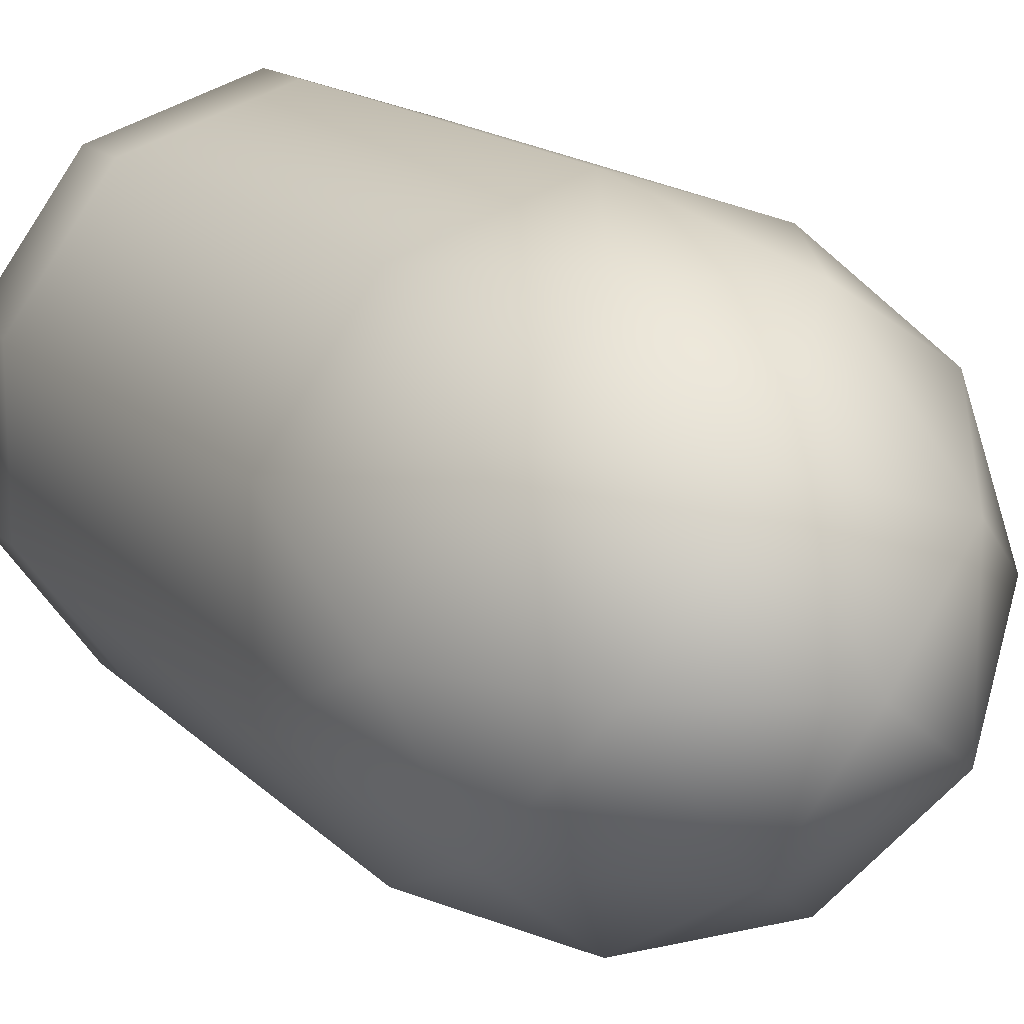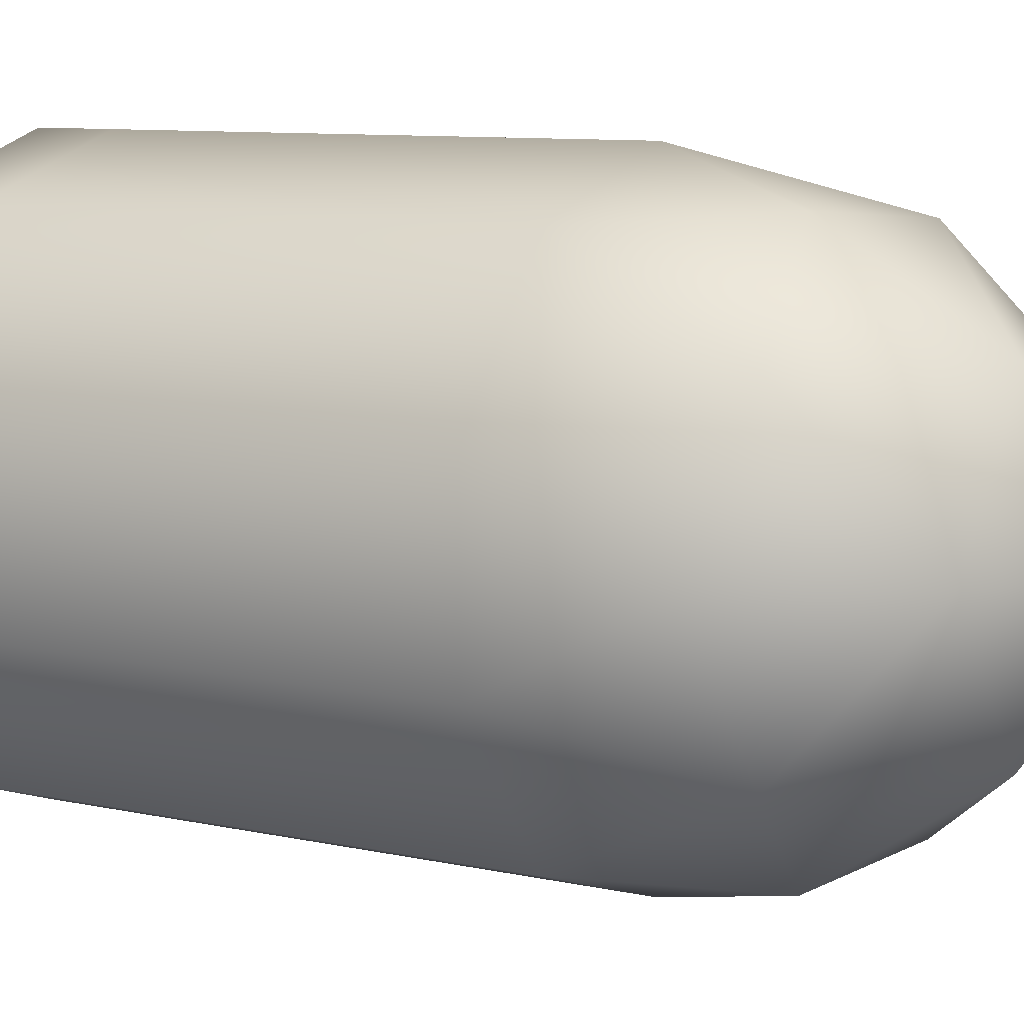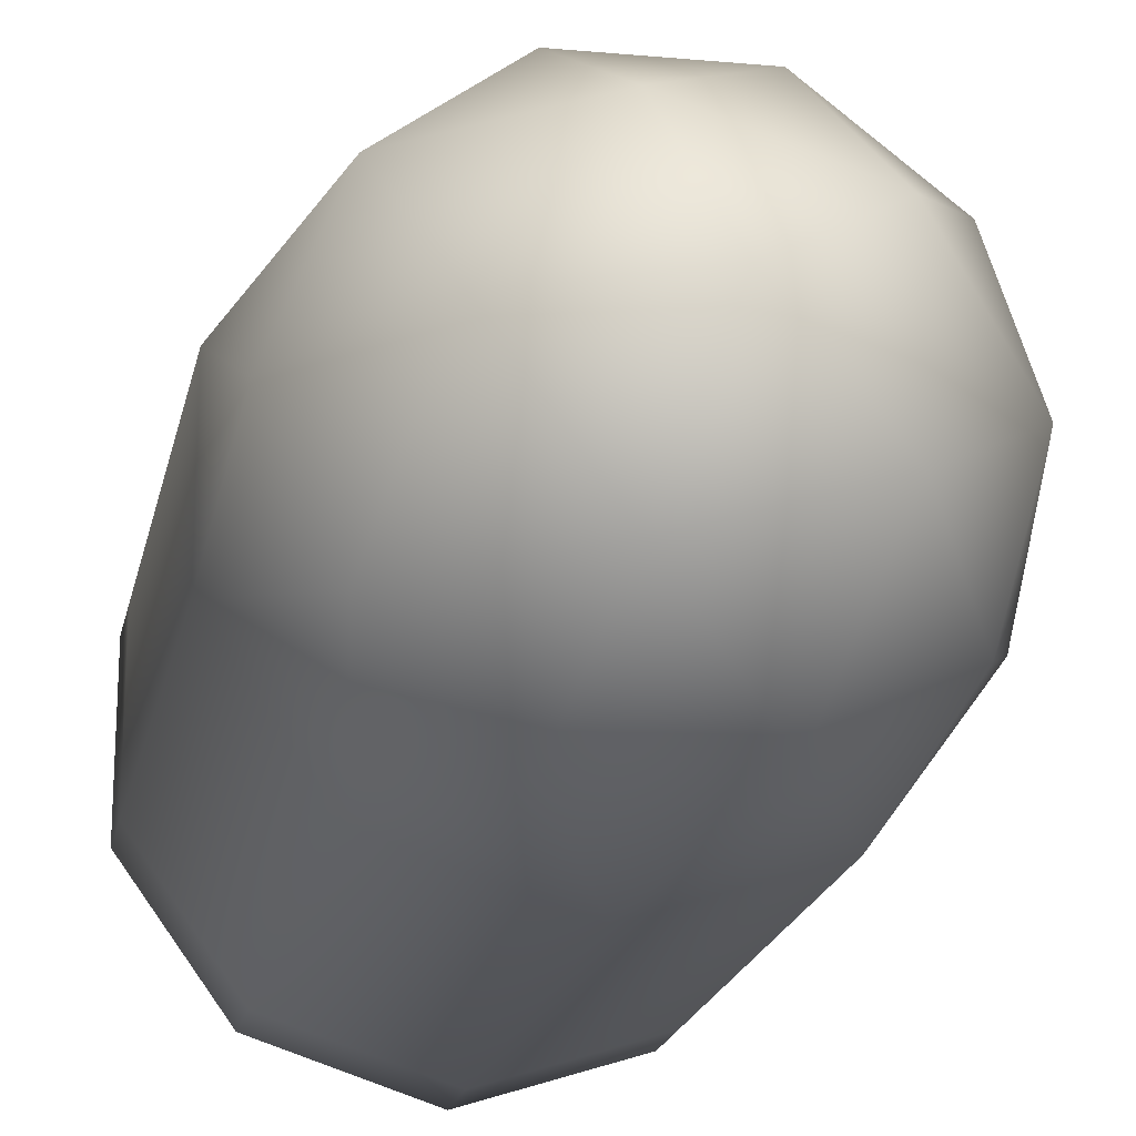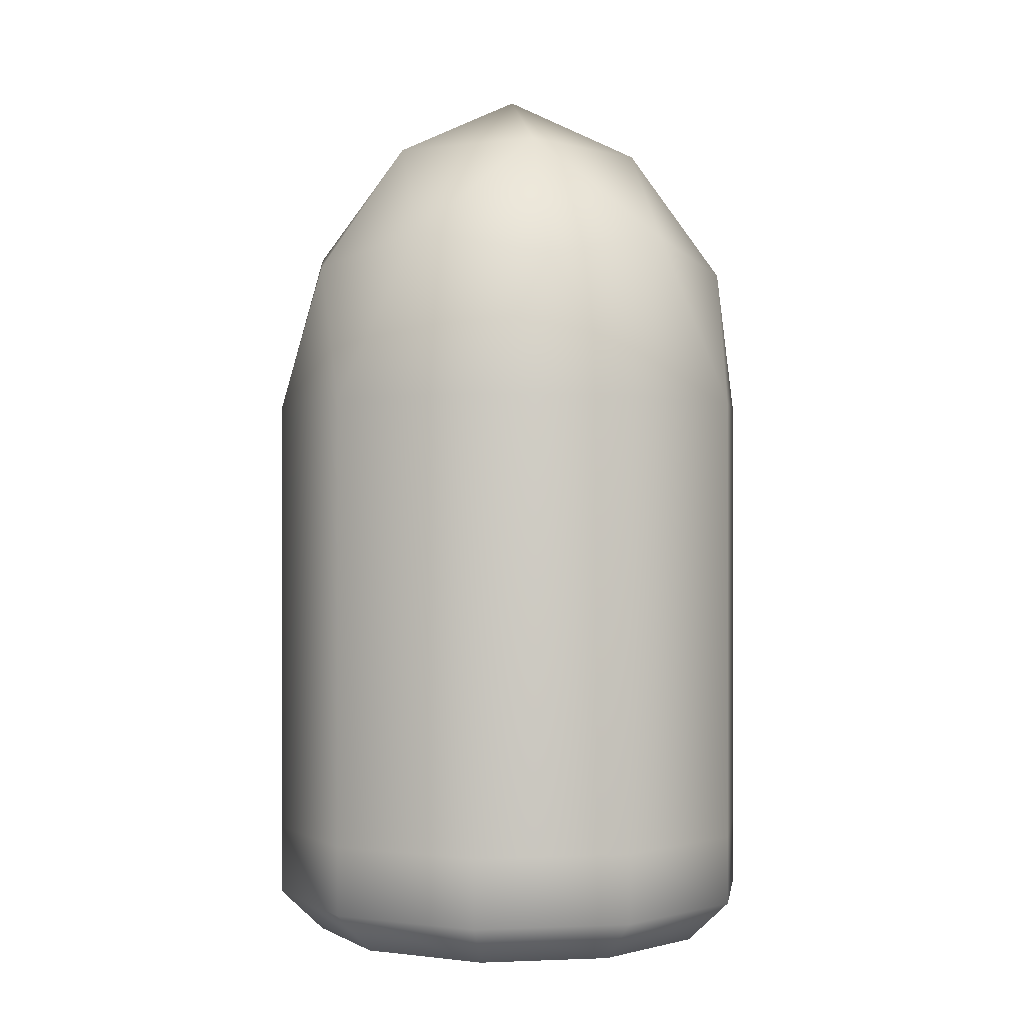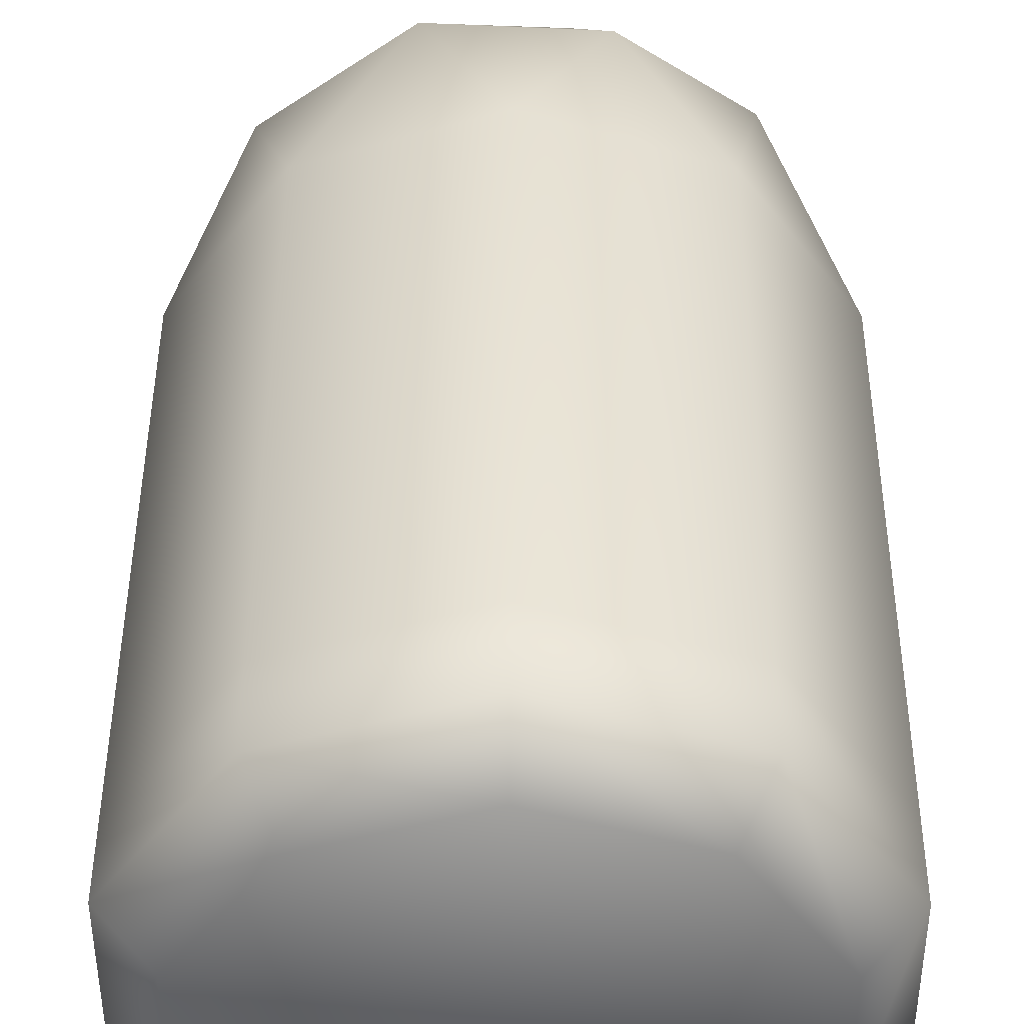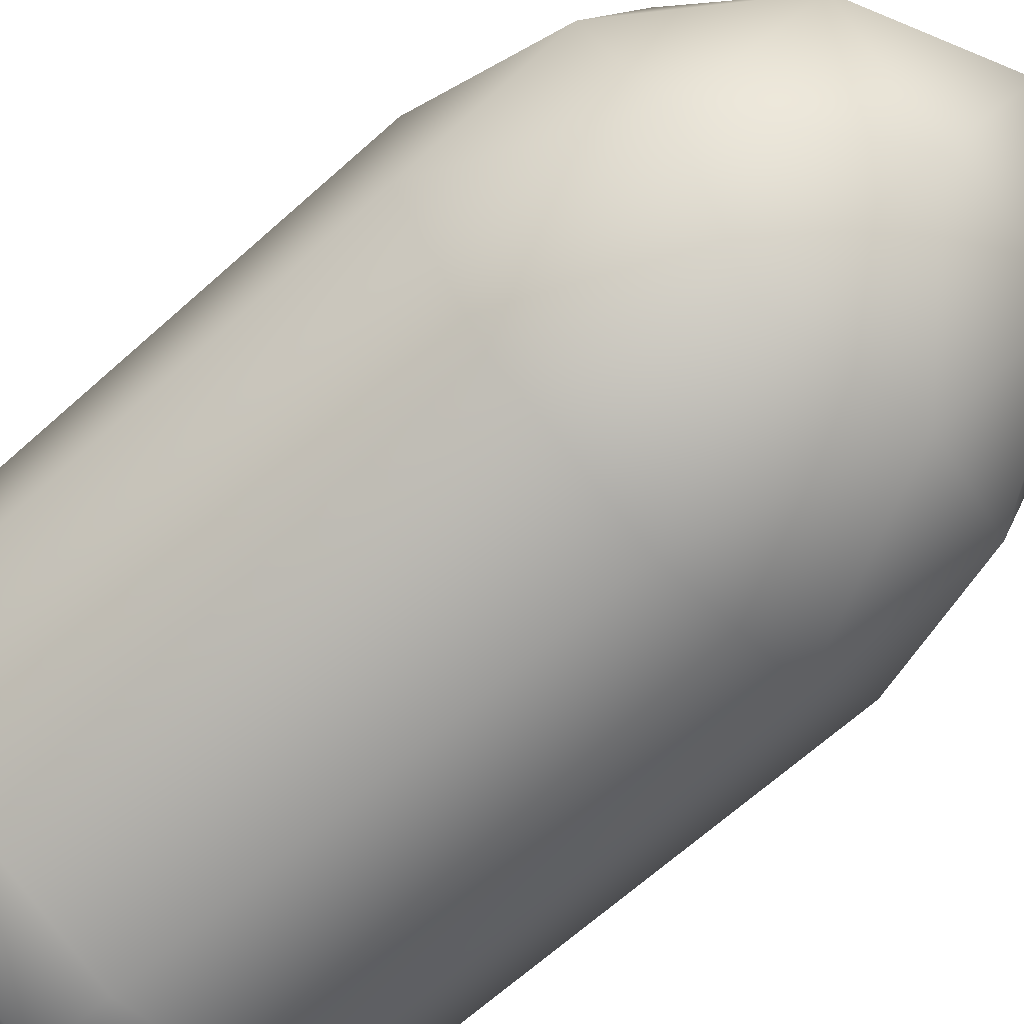
<metadata>
{"format":"obj","ext":"obj","renderer":"f3d","projection":"perspective","resolution":1024,"background":"white","views":[{"elev":15.4,"azim":-27.6,"up":"+Y"},{"elev":8.5,"azim":-57.8,"up":"+Y"},{"elev":-20.1,"azim":-11.7,"up":"+Y"},{"elev":-0.4,"azim":116.5,"up":"+Z"},{"elev":43.1,"azim":-179.8,"up":"+Y"},{"elev":-67.5,"azim":-48.2,"up":"+Y"}]}
</metadata>
<code>
o Bullet
v -0.01331 -0.04097 0.1352
v 0.03485 -0.02532 0.1352
v 0.03485 0.02532 0.1352
v -0.01331 0.04097 0.1352
v -0.04308 0 0.1352
v 0 0 0.1725
v -0.0458 -0.01488 0.108
v -0.0458 0.01488 0.108
v 0 -0.04816 0.108
v -0.02831 -0.03896 0.108
v 0.0458 -0.01488 0.108
v 0.02831 -0.03896 0.108
v 0.02831 0.03896 0.108
v 0.0458 0.01488 0.108
v -0.02831 0.03896 0.108
v -0 0.04816 0.108
v -0.03315 -0.02408 0.14
v 0.01266 -0.03896 0.14
v 0.04097 0 0.14
v 0.01266 0.03896 0.14
v -0.03315 0.02408 0.14
v -0.007824 -0.02408 0.1604
v -0.02532 0 0.1604
v 0.02048 -0.01488 0.1604
v 0.02048 0.01488 0.1604
v -0.007824 0.02408 0.1604
v -0.03788 -0.01231 0
v -0.0458 -0.01488 0.007922
v -0.0458 0.01488 0.007922
v -0.03788 0.01231 -0
v -0 -0.03983 0
v -0 -0.04816 0.007922
v -0.02831 -0.03896 0.007922
v -0.02341 -0.03222 0
v 0.03788 -0.01231 0
v 0.0458 -0.01488 0.007922
v 0.02831 -0.03896 0.007922
v 0.02341 -0.03222 0
v 0.02341 0.03222 -0
v 0.02831 0.03896 0.007922
v 0.0458 0.01488 0.007922
v 0.03788 0.01231 -0
v -0.02341 0.03222 -0
v -0.02831 0.03896 0.007922
v -0 0.04816 0.007922
v -0 0.03983 -0
v -0.0458 0.01488 0.02118
v -0.0458 -0.01488 0.02118
v -0.02831 -0.03896 0.02118
v -0.02831 0.03896 0.02118
v -0 -0.04816 0.02118
v 0.02831 -0.03896 0.02118
v 0.0458 -0.01488 0.02118
v 0.0458 0.01488 0.02118
v 0.02831 0.03896 0.02118
v -0 0.04816 0.02118
f 1 22 17
f 2 24 18
f 3 25 19
f 4 26 20
f 5 23 21
f 23 6 26
f 23 26 21
f 21 26 4
f 26 6 25
f 26 25 20
f 20 25 3
f 25 6 24
f 25 24 19
f 19 24 2
f 24 6 22
f 24 22 18
f 18 22 1
f 22 6 23
f 22 23 17
f 17 23 5
f 8 5 21
f 8 21 15
f 15 21 4
f 16 4 20
f 16 20 13
f 13 20 3
f 14 3 19
f 14 19 11
f 11 19 2
f 12 2 18
f 12 18 9
f 9 18 1
f 10 1 17
f 10 17 7
f 7 17 5
f 15 4 16
f 13 3 14
f 11 2 12
f 9 1 10
f 7 5 8
f 56 45 44 50
f 50 44 29 47
f 49 33 32 51
f 55 40 45 56
f 52 37 36 53
f 54 41 40 55
f 51 32 37 52
f 53 36 41 54
f 48 28 33 49
f 47 29 28 48
f 30 29 44 43
f 46 45 40 39
f 42 41 36 35
f 38 37 32 31
f 34 33 28 27
f 43 44 45 46
f 39 40 41 42
f 35 36 37 38
f 31 32 33 34
f 27 28 29 30
f 30 43 46 39 42 35 38 31 34 27
f 8 47 48 7
f 7 48 49 10
f 11 53 54 14
f 9 51 52 12
f 14 54 55 13
f 12 52 53 11
f 13 55 56 16
f 10 49 51 9
f 15 50 47 8
f 16 56 50 15

</code>
